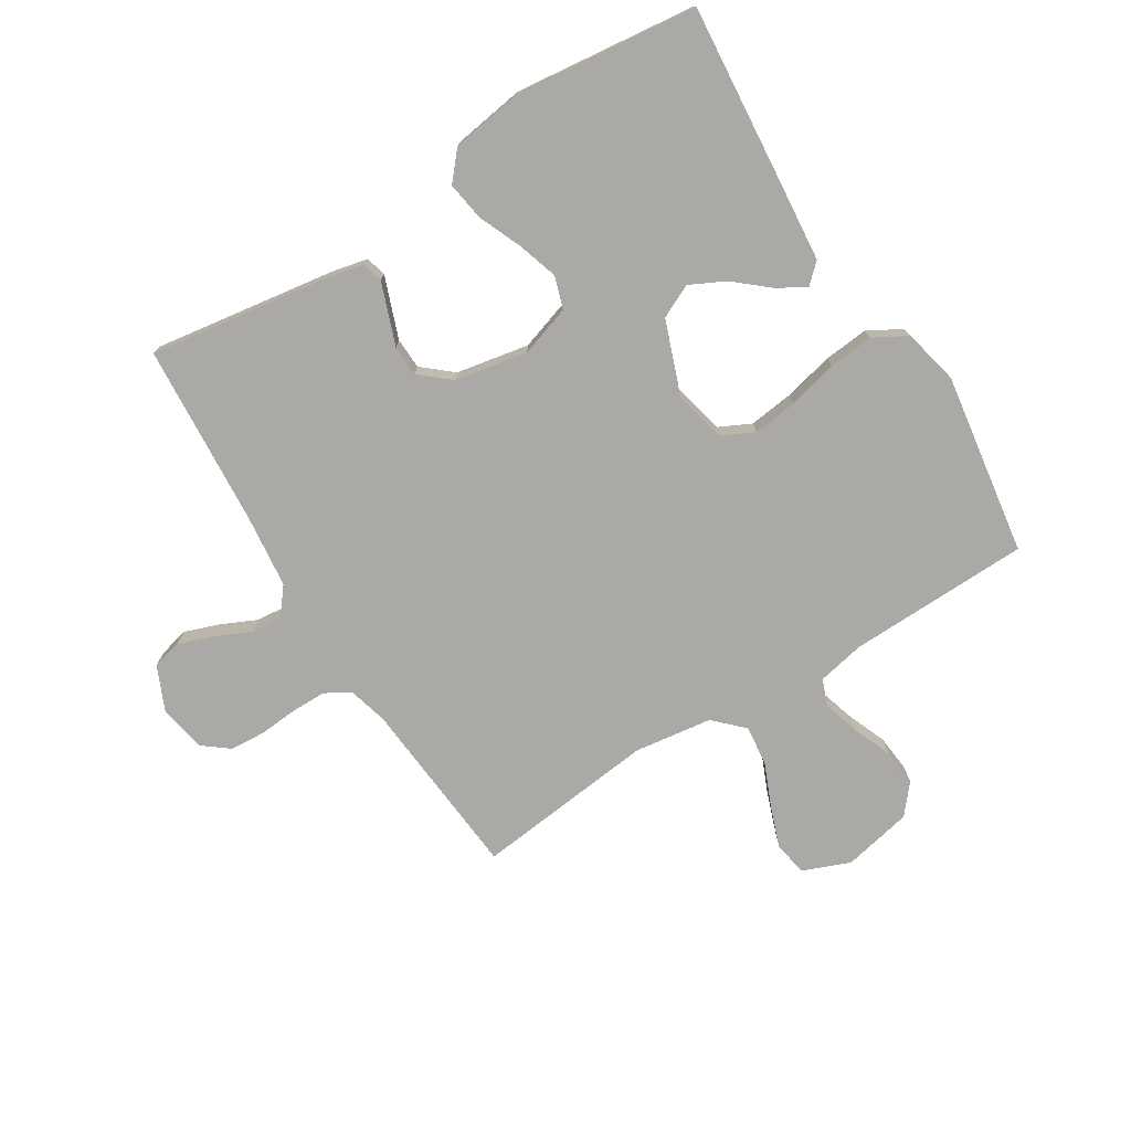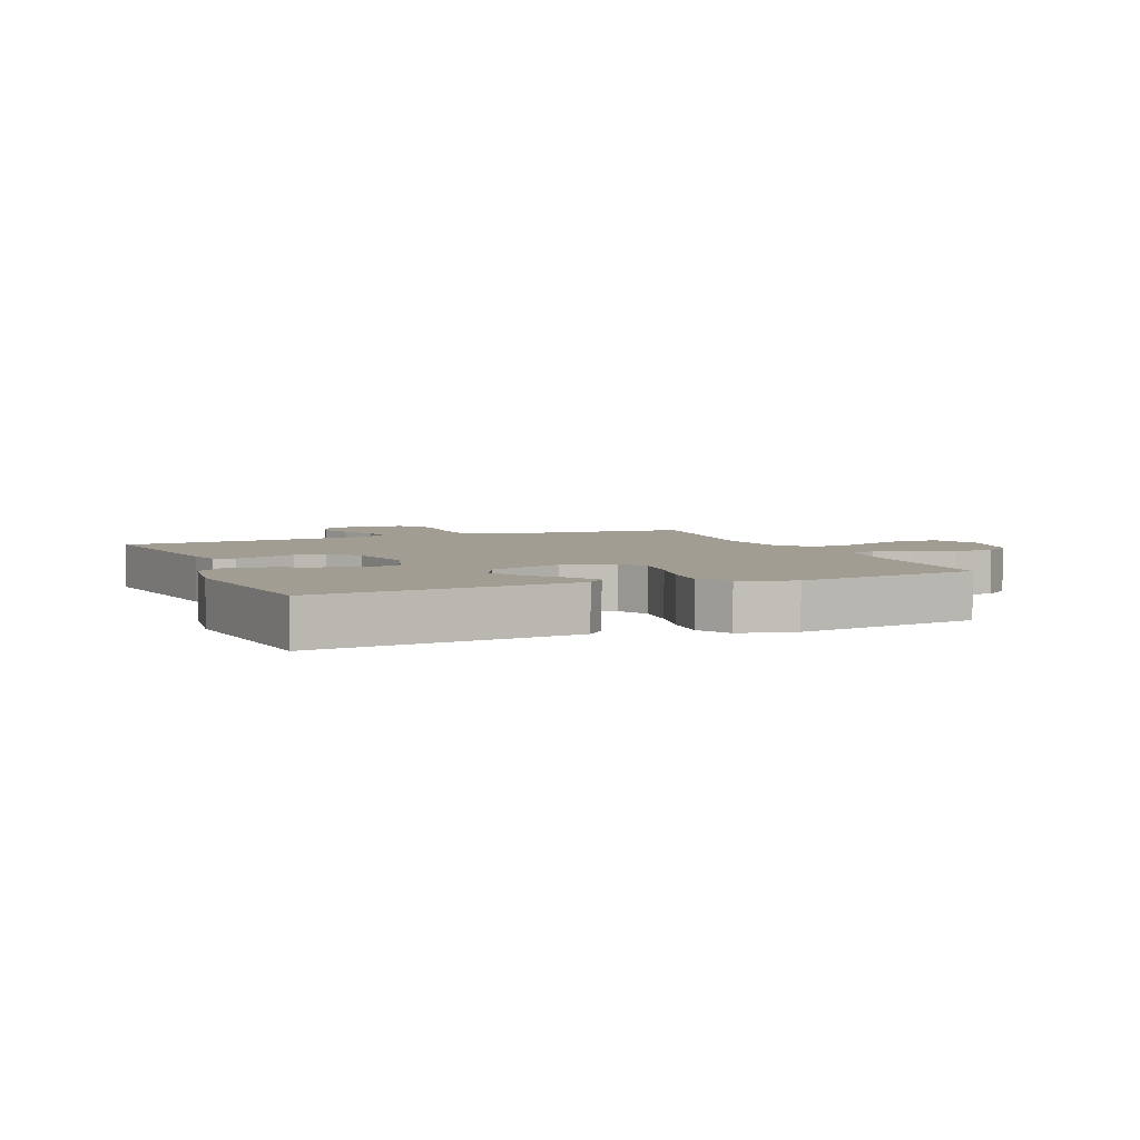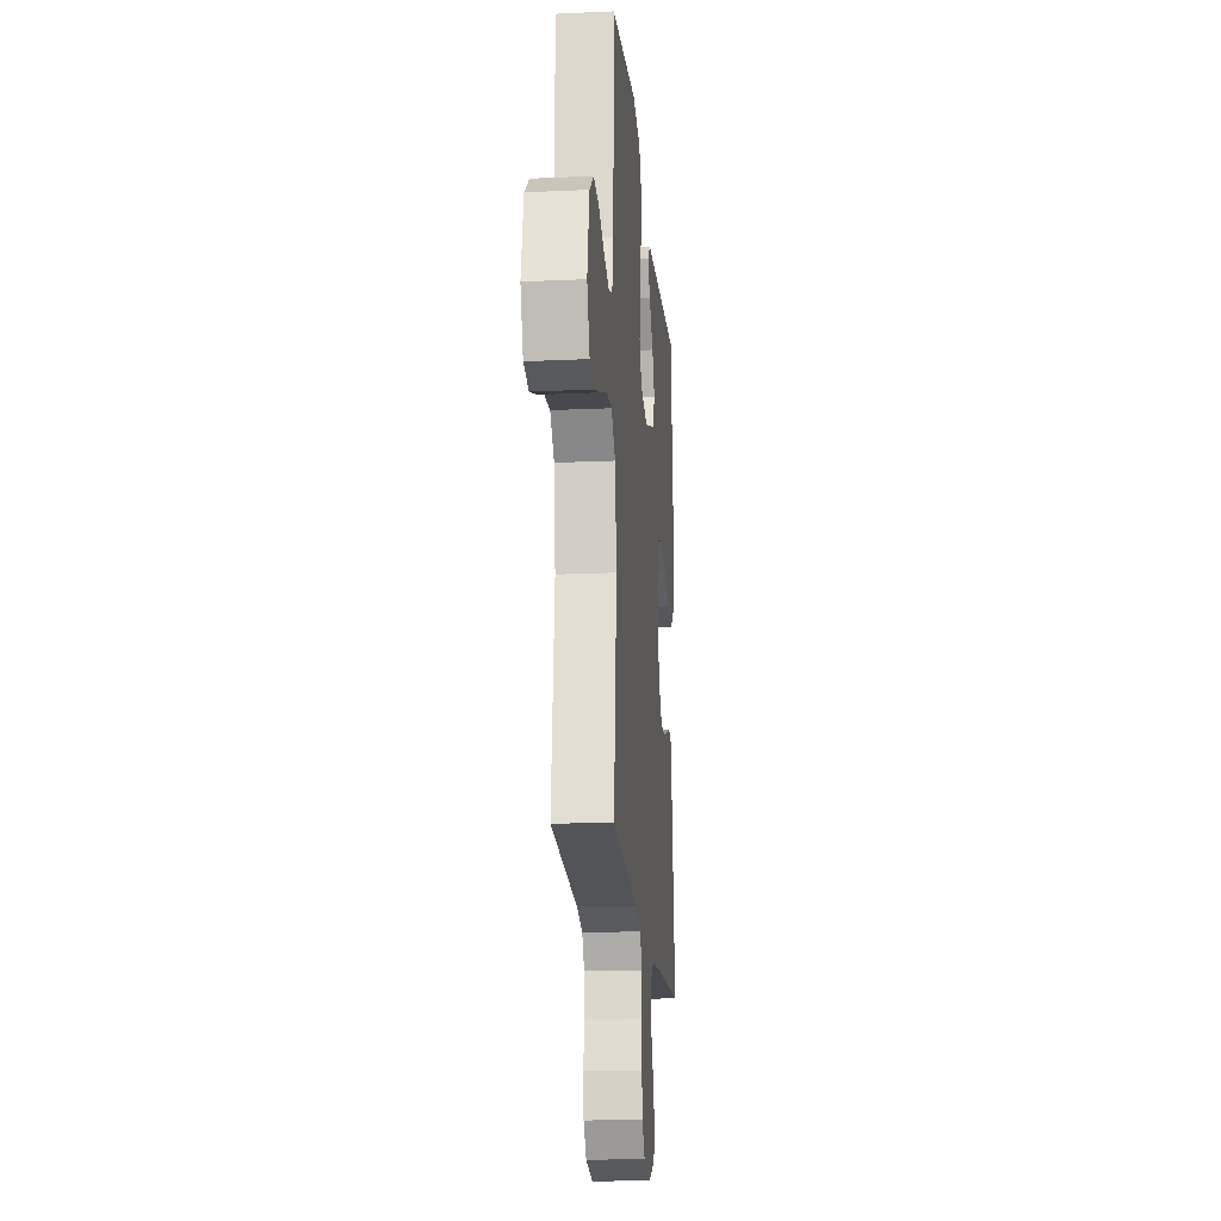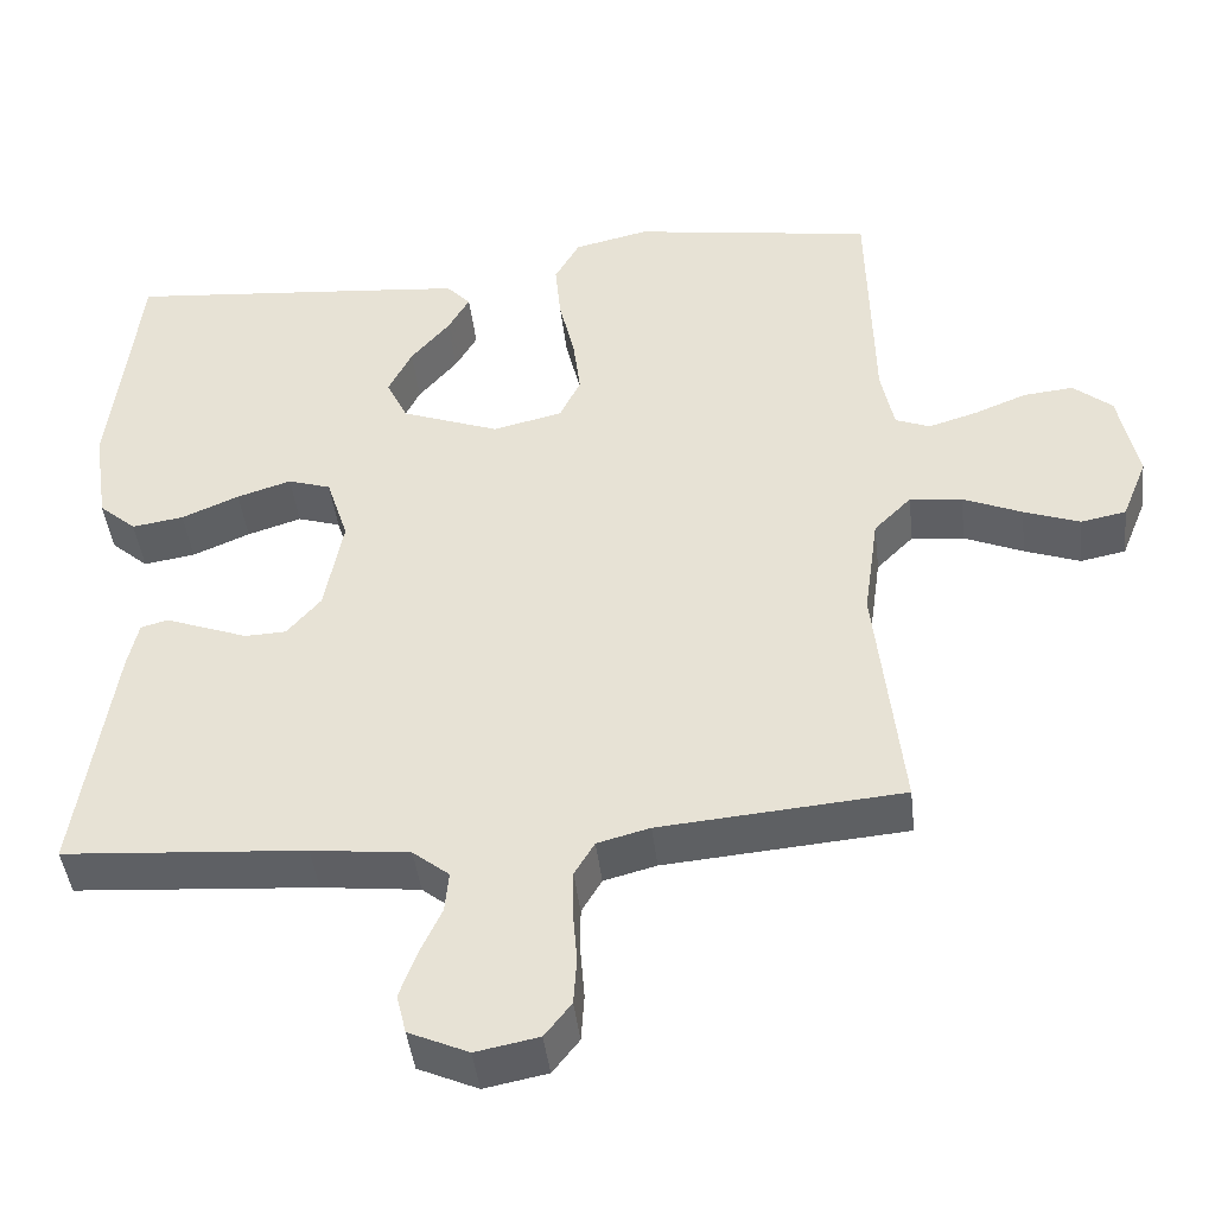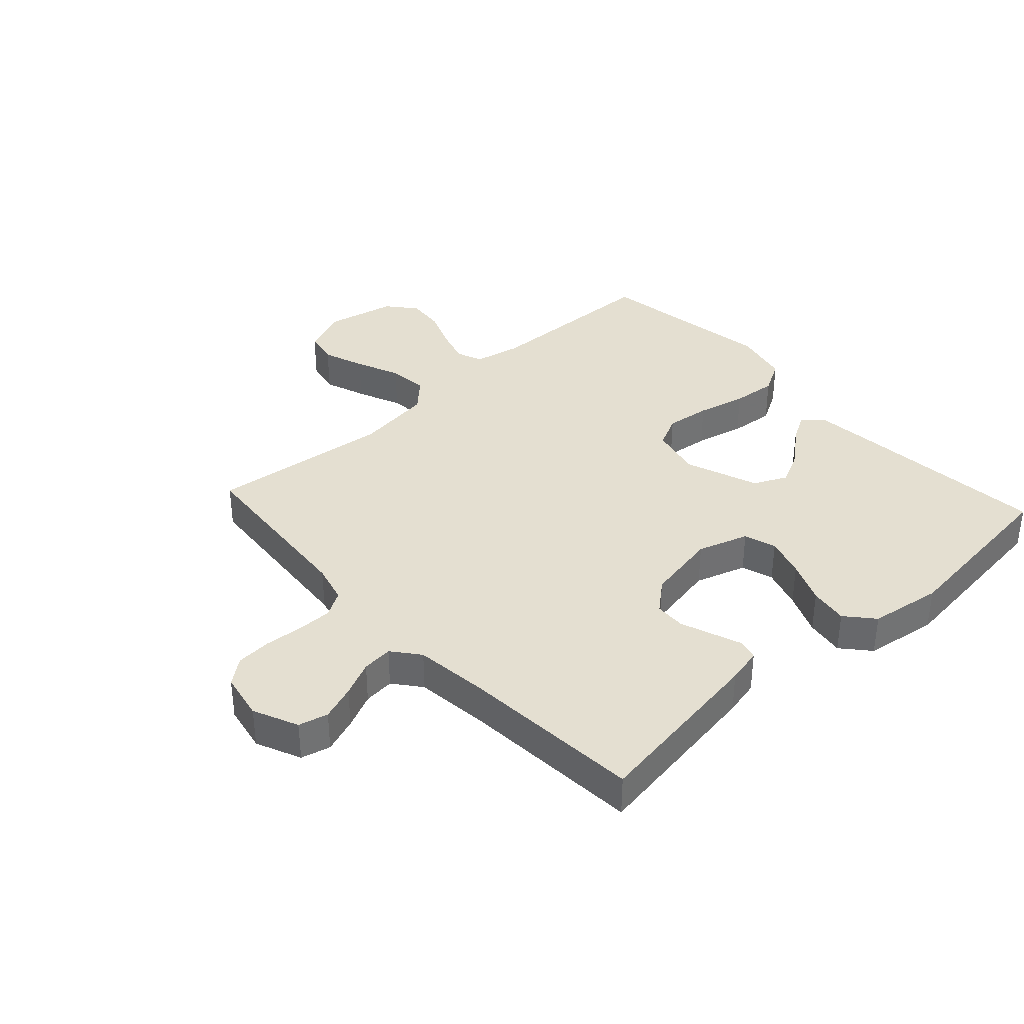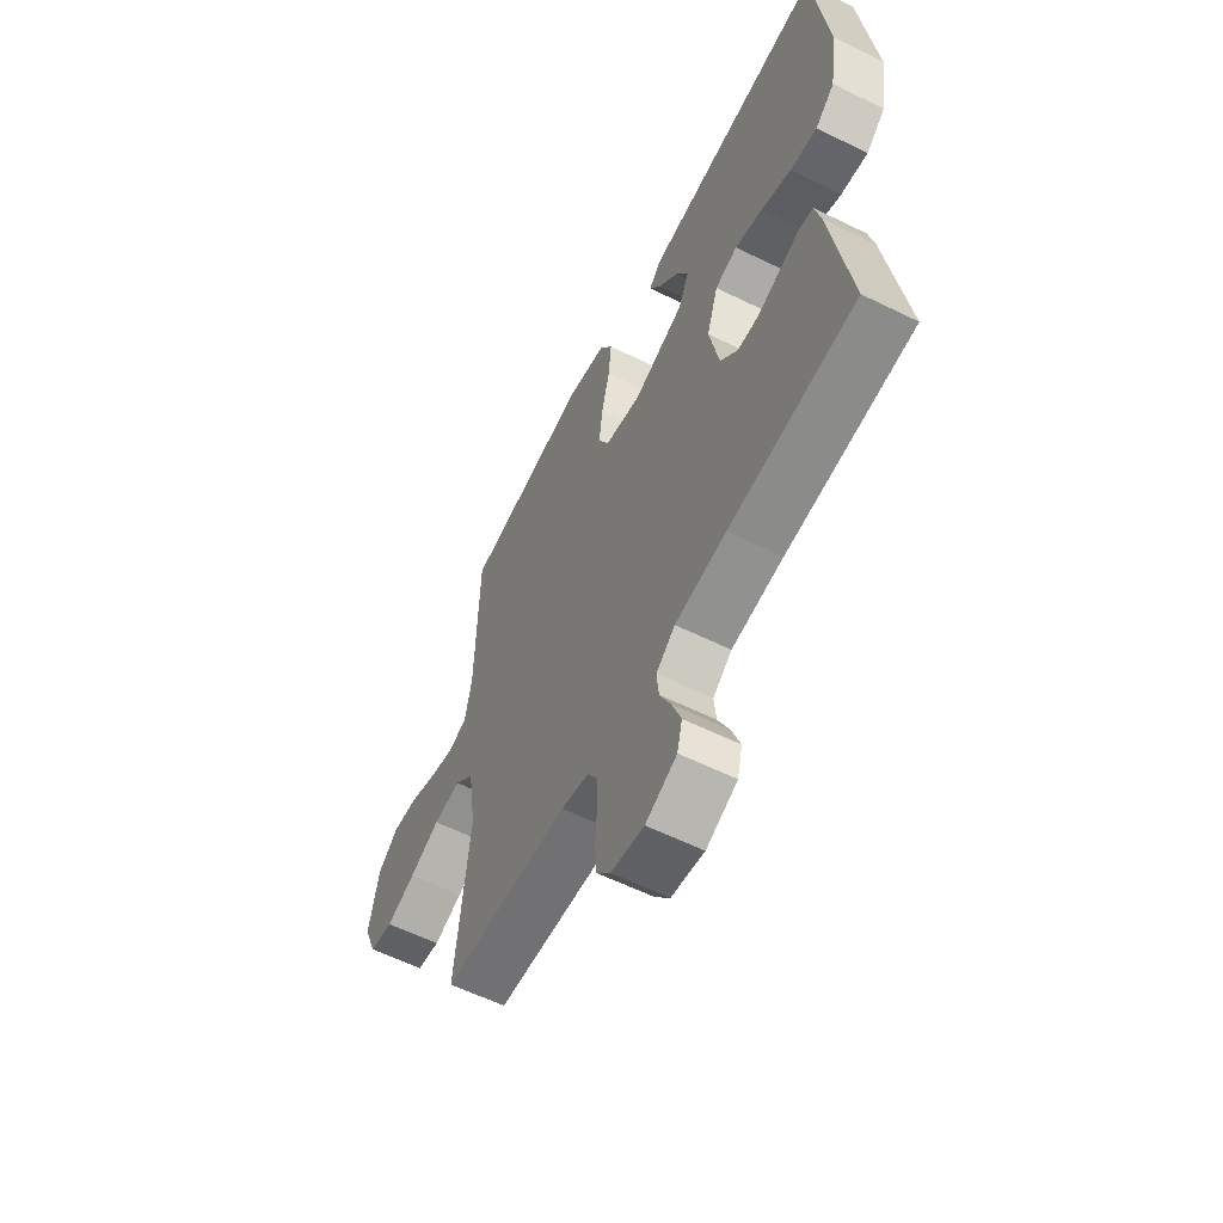
<metadata>
{"format":"obj","ext":"obj","renderer":"f3d","projection":"perspective","resolution":1024,"background":"white","views":[{"elev":-75.3,"azim":-58.0,"up":"+Y"},{"elev":4.6,"azim":-22.5,"up":"+Y"},{"elev":-18.4,"azim":95.0,"up":"+Z"},{"elev":-43.4,"azim":6.5,"up":"+Z"},{"elev":36.8,"azim":-132.4,"up":"+Y"},{"elev":-59.8,"azim":-116.7,"up":"+Z"}]}
</metadata>
<code>
v -0.5 0.07 0.5
v -0.2 0.07 0.473
v -0.073 0.07 0.461
v -0.043 0.07 0.429
v -0.07 0.07 0.382
v -0.118 0.07 0.326
v -0.147 0.07 0.268
v -0.121 0.07 0.213
v 0 0.07 0.168
v 0.086 0.07 0.188
v 0.112 0.07 0.241
v 0.103 0.07 0.315
v 0.084 0.07 0.396
v 0.077 0.07 0.47
v 0.108 0.07 0.525
v 0.2 0.07 0.546
v 0.5 0.07 0.5
v 0.507 0.07 0.2
v 0.523 0.07 0.122
v 0.566 0.07 0.105
v 0.626 0.07 0.123
v 0.691 0.07 0.149
v 0.753 0.07 0.155
v 0.801 0.07 0.115
v 0.825 0.07 0
v 0.794 0.07 -0.077
v 0.738 0.07 -0.088
v 0.669 0.07 -0.063
v 0.596 0.07 -0.032
v 0.531 0.07 -0.025
v 0.485 0.07 -0.071
v 0.467 0.07 -0.2
v 0.5 0.07 -0.5
v 0.2 0.07 -0.525
v 0.135 0.07 -0.542
v 0.11 0.07 -0.584
v 0.11 0.07 -0.643
v 0.115 0.07 -0.706
v 0.111 0.07 -0.764
v 0.078 0.07 -0.806
v 0 0.07 -0.821
v -0.074 0.07 -0.788
v -0.086 0.07 -0.739
v -0.065 0.07 -0.681
v -0.038 0.07 -0.623
v -0.033 0.07 -0.572
v -0.078 0.07 -0.536
v -0.2 0.07 -0.522
v -0.5 0.07 -0.5
v -0.454 0.07 -0.2
v -0.441 0.07 -0.142
v -0.407 0.07 -0.133
v -0.359 0.07 -0.151
v -0.305 0.07 -0.171
v -0.254 0.07 -0.169
v -0.212 0.07 -0.12
v -0.189 0.07 0
v -0.216 0.07 0.084
v -0.269 0.07 0.101
v -0.336 0.07 0.08
v -0.407 0.07 0.05
v -0.471 0.07 0.04
v -0.517 0.07 0.08
v -0.535 0.07 0.2
v -0.5 0 0.5
v -0.2 0 0.473
v -0.073 0 0.461
v -0.043 0 0.429
v -0.07 0 0.382
v -0.118 0 0.326
v -0.147 0 0.268
v -0.121 0 0.213
v 0 0 0.168
v 0.086 0 0.188
v 0.112 0 0.241
v 0.103 0 0.315
v 0.084 0 0.396
v 0.077 0 0.47
v 0.108 0 0.525
v 0.2 0 0.546
v 0.5 0 0.5
v 0.507 0 0.2
v 0.523 0 0.122
v 0.566 0 0.105
v 0.626 0 0.123
v 0.691 0 0.149
v 0.753 0 0.155
v 0.801 0 0.115
v 0.825 0 0
v 0.794 0 -0.077
v 0.738 0 -0.088
v 0.669 0 -0.063
v 0.596 0 -0.032
v 0.531 0 -0.025
v 0.485 0 -0.071
v 0.467 0 -0.2
v 0.5 0 -0.5
v 0.2 0 -0.525
v 0.135 0 -0.542
v 0.11 0 -0.584
v 0.11 0 -0.643
v 0.115 0 -0.706
v 0.111 0 -0.764
v 0.078 0 -0.806
v 0 0 -0.821
v -0.074 0 -0.788
v -0.086 0 -0.739
v -0.065 0 -0.681
v -0.038 0 -0.623
v -0.033 0 -0.572
v -0.078 0 -0.536
v -0.2 0 -0.522
v -0.5 0 -0.5
v -0.454 0 -0.2
v -0.441 0 -0.142
v -0.407 0 -0.133
v -0.359 0 -0.151
v -0.305 0 -0.171
v -0.254 0 -0.169
v -0.212 0 -0.12
v -0.189 0 0
v -0.216 0 0.084
v -0.269 0 0.101
v -0.336 0 0.08
v -0.407 0 0.05
v -0.471 0 0.04
v -0.517 0 0.08
v -0.535 0 0.2
f 4 5 6
f 3 4 6
f 2 3 6
f 1 2 6
f 64 1 6
f 63 64 6
f 62 63 6
f 61 62 6
f 60 61 6
f 59 60 6 7
f 58 59 7 8
f 57 58 8 9
f 56 57 9 10
f 55 56 10
f 51 52 53
f 50 51 53
f 49 50 53
f 48 49 53
f 47 48 53 54
f 46 47 54 55
f 43 44 45
f 42 43 45
f 41 42 45
f 40 41 45
f 39 40 45
f 38 39 45
f 37 38 45
f 36 37 45 46
f 46 55 10
f 36 46 10
f 35 36 10
f 32 33 34
f 35 10 11
f 34 35 11
f 32 34 11
f 31 32 11
f 27 28 29
f 26 27 29
f 25 26 29
f 24 25 29
f 23 24 29
f 22 23 29
f 21 22 29
f 20 21 29 30
f 30 31 11
f 20 30 11
f 19 20 11
f 16 17 18
f 15 16 18
f 14 15 18
f 13 14 18
f 12 13 18
f 11 12 18 19
f 70 69 68
f 70 68 67
f 70 67 66
f 70 66 65
f 70 65 128
f 70 128 127
f 70 127 126
f 70 126 125
f 70 125 124
f 71 70 124 123
f 72 71 123 122
f 73 72 122 121
f 74 73 121 120
f 74 120 119
f 117 116 115
f 117 115 114
f 117 114 113
f 117 113 112
f 118 117 112 111
f 119 118 111 110
f 109 108 107
f 109 107 106
f 109 106 105
f 109 105 104
f 109 104 103
f 109 103 102
f 109 102 101
f 110 109 101 100
f 74 119 110
f 74 110 100
f 74 100 99
f 98 97 96
f 75 74 99
f 75 99 98
f 75 98 96
f 75 96 95
f 93 92 91
f 93 91 90
f 93 90 89
f 93 89 88
f 93 88 87
f 93 87 86
f 93 86 85
f 94 93 85 84
f 75 95 94
f 75 94 84
f 75 84 83
f 82 81 80
f 82 80 79
f 82 79 78
f 82 78 77
f 82 77 76
f 83 82 76 75
f 1 65 66 2
f 2 66 67 3
f 3 67 68 4
f 4 68 69 5
f 5 69 70 6
f 6 70 71 7
f 7 71 72 8
f 8 72 73 9
f 9 73 74 10
f 10 74 75 11
f 11 75 76 12
f 12 76 77 13
f 13 77 78 14
f 14 78 79 15
f 15 79 80 16
f 16 80 81 17
f 17 81 82 18
f 18 82 83 19
f 19 83 84 20
f 20 84 85 21
f 21 85 86 22
f 22 86 87 23
f 23 87 88 24
f 24 88 89 25
f 25 89 90 26
f 26 90 91 27
f 27 91 92 28
f 28 92 93 29
f 29 93 94 30
f 30 94 95 31
f 31 95 96 32
f 32 96 97 33
f 33 97 98 34
f 34 98 99 35
f 35 99 100 36
f 36 100 101 37
f 37 101 102 38
f 38 102 103 39
f 39 103 104 40
f 40 104 105 41
f 41 105 106 42
f 42 106 107 43
f 43 107 108 44
f 44 108 109 45
f 45 109 110 46
f 46 110 111 47
f 47 111 112 48
f 48 112 113 49
f 49 113 114 50
f 50 114 115 51
f 51 115 116 52
f 52 116 117 53
f 53 117 118 54
f 54 118 119 55
f 55 119 120 56
f 56 120 121 57
f 57 121 122 58
f 58 122 123 59
f 59 123 124 60
f 60 124 125 61
f 61 125 126 62
f 62 126 127 63
f 63 127 128 64
f 64 128 65 1

</code>
